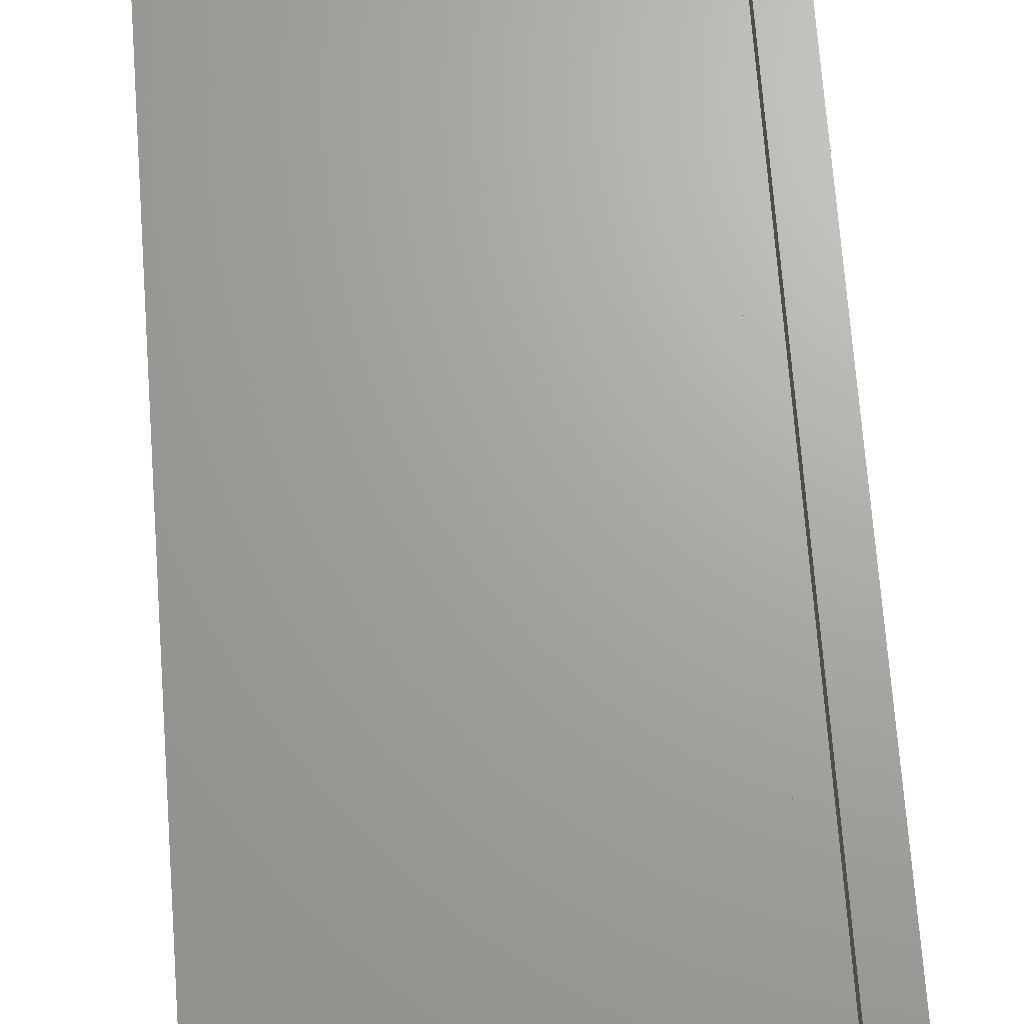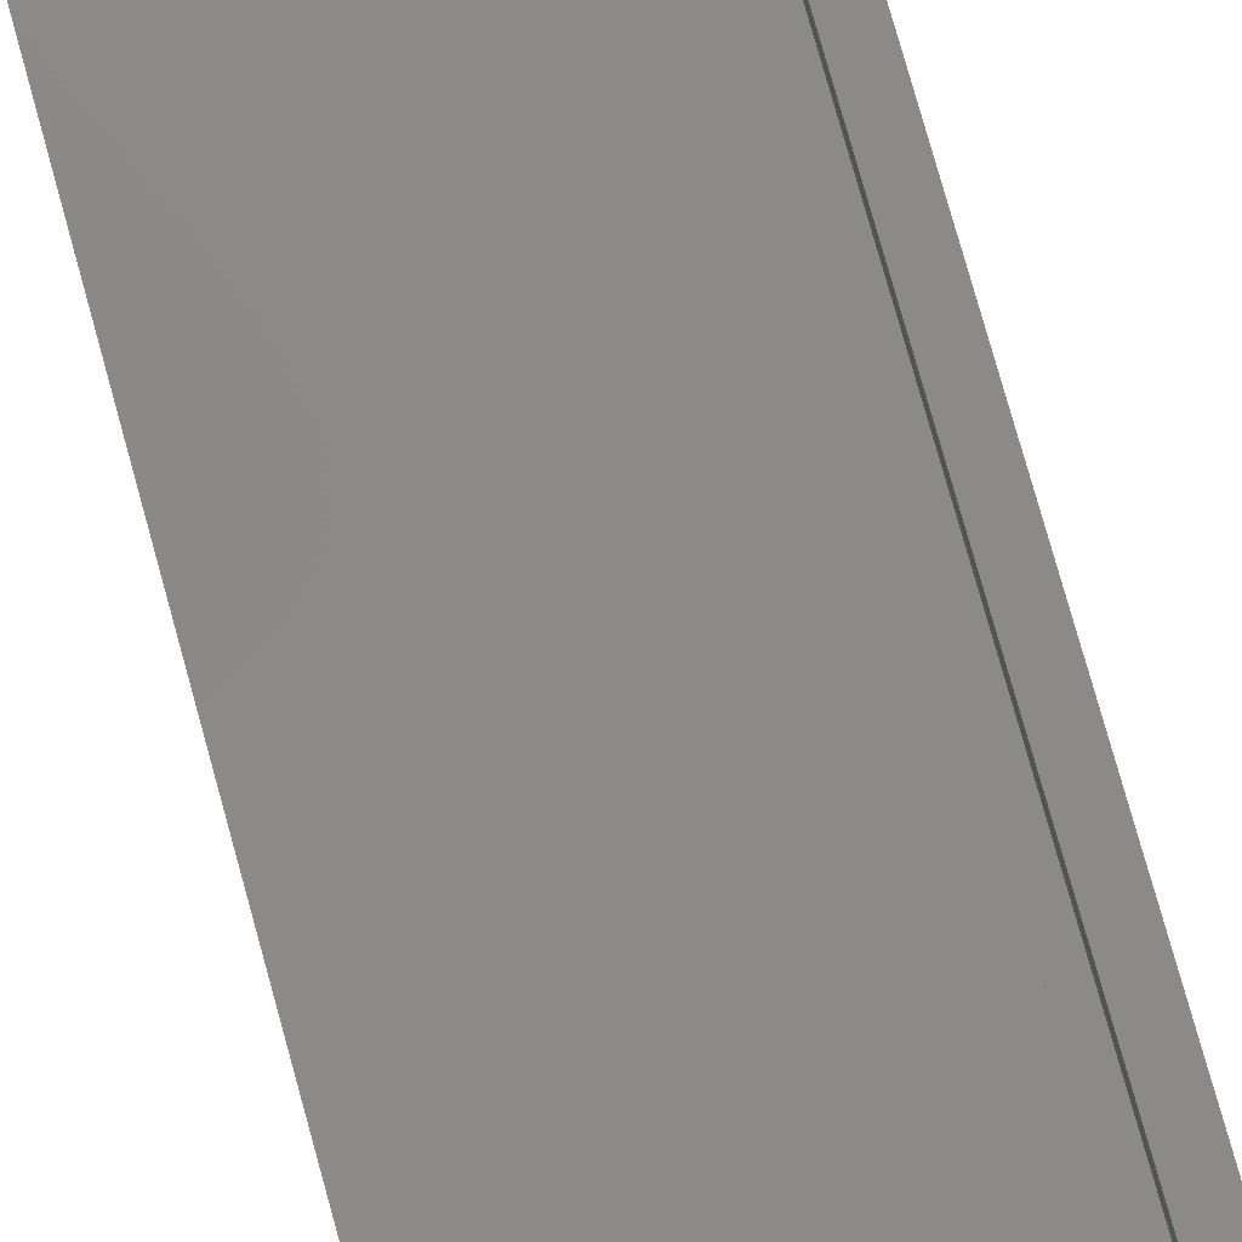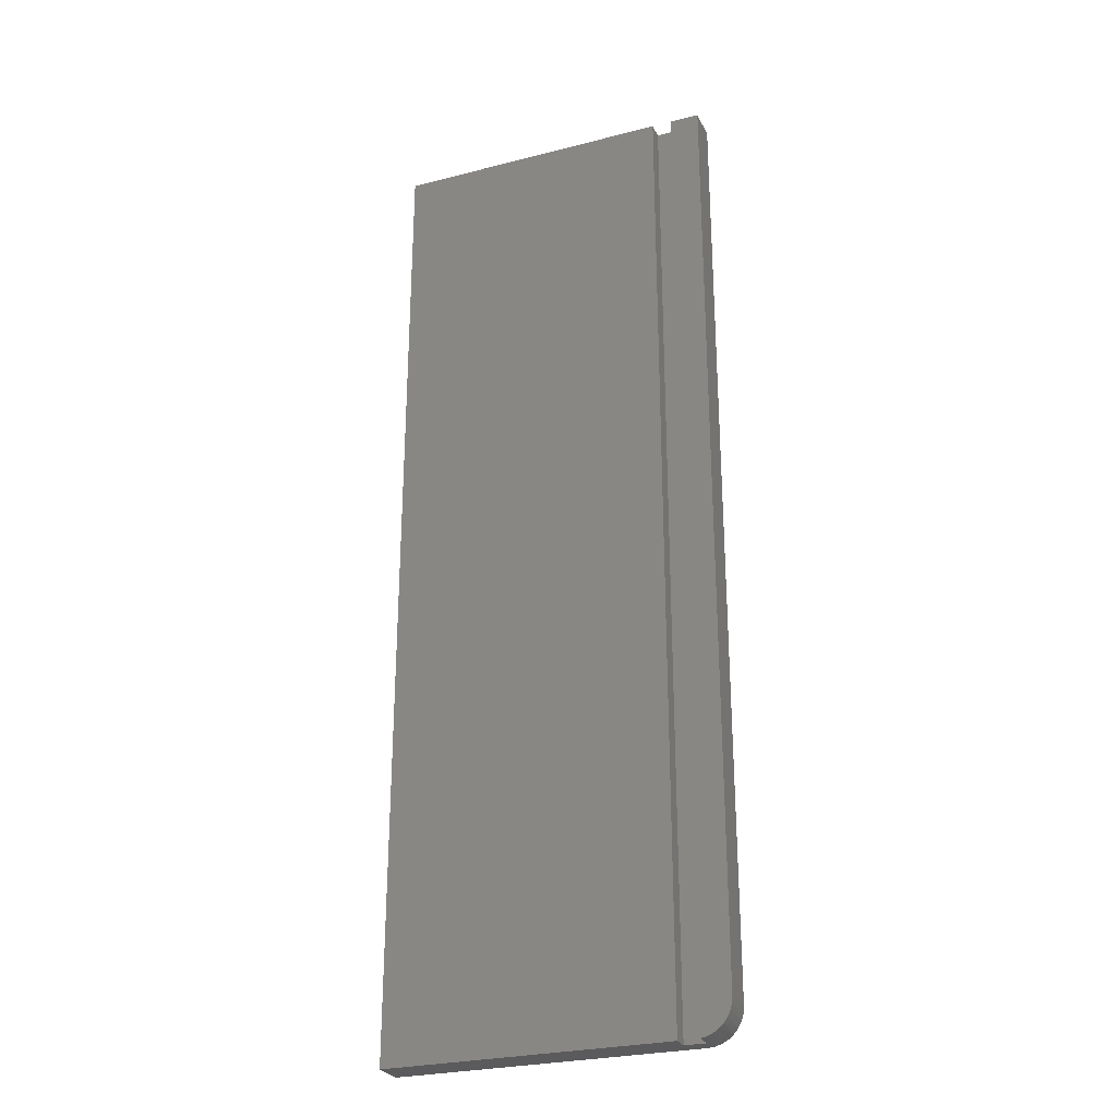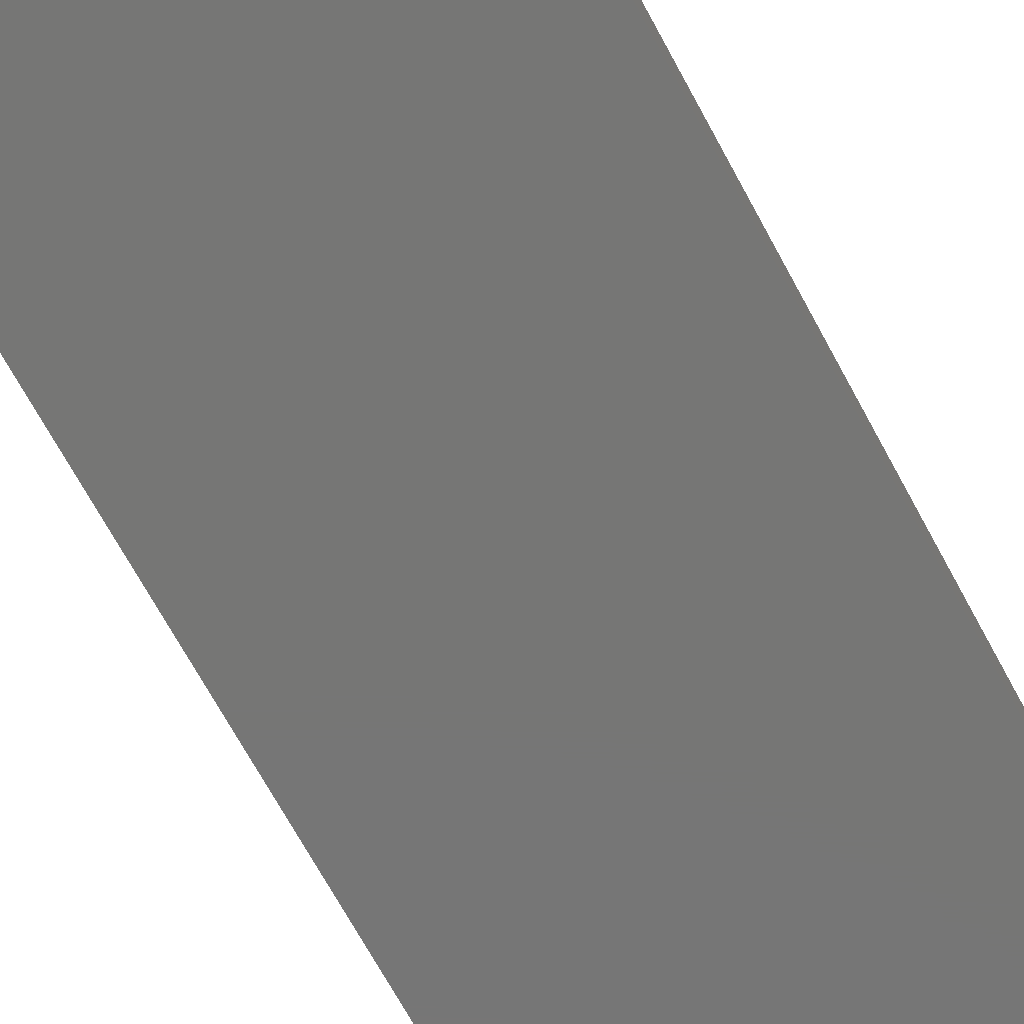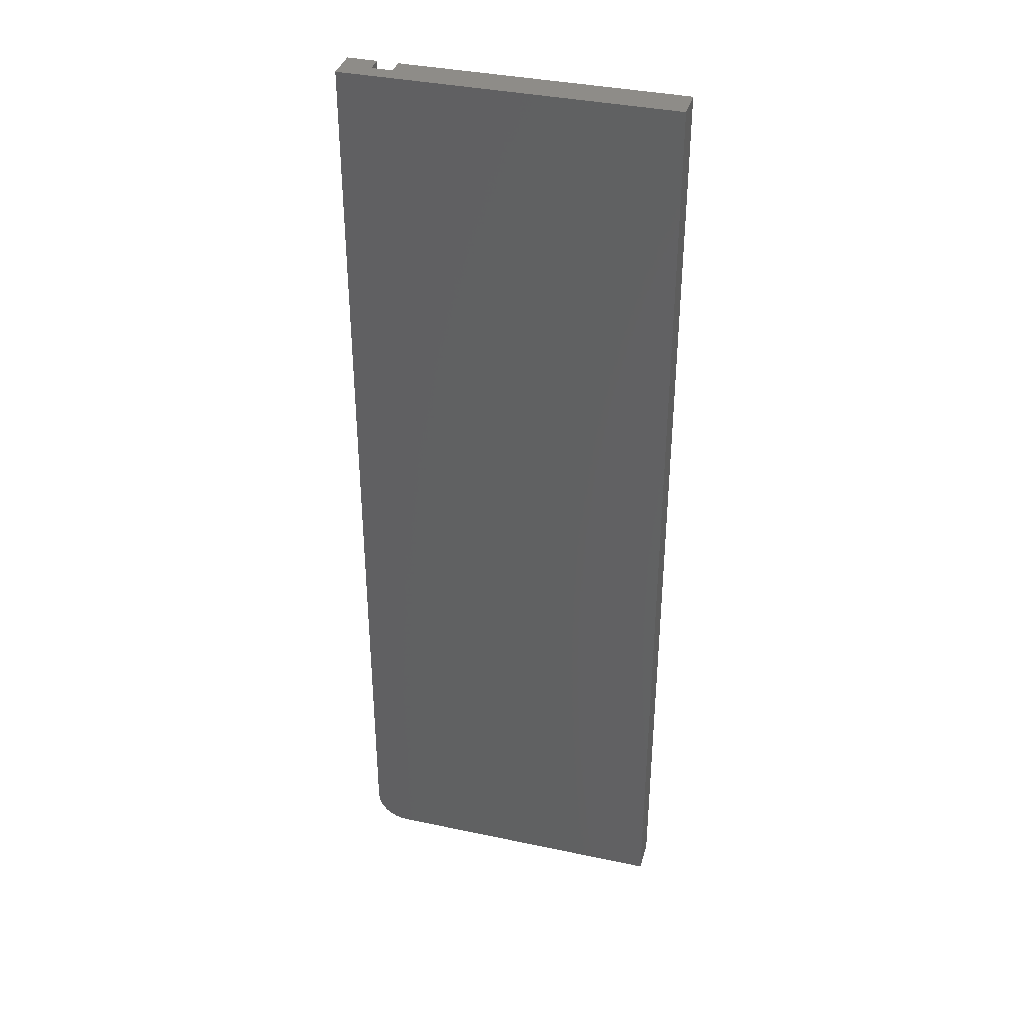
<metadata>
{"format":"stl","ext":"stl","renderer":"f3d","projection":"perspective","resolution":1024,"background":"white","views":[{"elev":67.6,"azim":-4.2,"up":"+Z"},{"elev":79.3,"azim":-15.6,"up":"+Z"},{"elev":-27.3,"azim":21.6,"up":"+Y"},{"elev":-68.6,"azim":28.3,"up":"+Z"},{"elev":37.0,"azim":-164.7,"up":"+Y"}]}
</metadata>
<code>
# stl→obj: 32 verts, 60 faces
v -0.3516 0.6172 0
v -0.3516 0.6172 0.04688
v 0.03906 0.6172 0.04688
v 0.03906 0.6172 0.02344
v 0.06785 0.6172 0.02344
v 0.109 0.6172 0
v 0.109 0.6172 0.04688
v 0.06785 0.6172 0.04688
v 0.06209 -0.75 0
v 0.06209 -0.75 0.02344
v 0.03906 -0.75 0.02344
v 0.03906 -0.75 0.04688
v -0.3516 -0.75 0.04688
v -0.3516 -0.75 0
v 0.0972 -0.7342 0.04688
v 0.1022 -0.7274 0.04688
v 0.1059 -0.7197 0.04688
v 0.0678 -0.7497 0.04688
v 0.1082 -0.7116 0.04688
v 0.109 -0.7031 0.04688
v 0.07609 -0.7479 0.04688
v 0.08392 -0.7446 0.04688
v 0.09103 -0.74 0.04688
v 0.07123 -0.7491 0
v 0.06785 -0.75 0.02344
v 0.1054 -0.7211 0
v 0.1011 -0.7292 0
v 0.09523 -0.7363 0
v 0.08813 -0.7421 0
v 0.08003 -0.7464 0
v 0.109 -0.7031 0
v 0.1081 -0.7123 0
f 1 2 3
f 1 3 4
f 1 4 5
f 1 5 6
f 7 6 8
f 8 6 5
f 9 10 11
f 12 13 11
f 11 13 14
f 11 14 9
f 15 16 17
f 18 19 20
f 18 20 7
f 18 7 8
f 19 18 21
f 19 21 22
f 19 22 23
f 19 23 15
f 19 15 17
f 13 12 2
f 2 12 3
f 18 24 21
f 18 25 24
f 10 24 25
f 10 9 24
f 26 16 27
f 27 16 15
f 27 15 28
f 28 15 23
f 28 23 29
f 29 23 22
f 29 22 30
f 22 21 30
f 24 30 21
f 31 20 32
f 32 20 19
f 32 19 26
f 26 19 17
f 26 17 16
f 4 11 5
f 5 11 10
f 5 10 25
f 4 3 11
f 11 3 12
f 25 18 5
f 5 18 8
f 14 30 9
f 30 24 9
f 26 27 28
f 1 6 31
f 1 31 32
f 1 32 14
f 32 26 28
f 32 28 29
f 32 29 30
f 32 30 14
f 20 31 7
f 7 31 6
f 2 1 13
f 13 1 14

</code>
